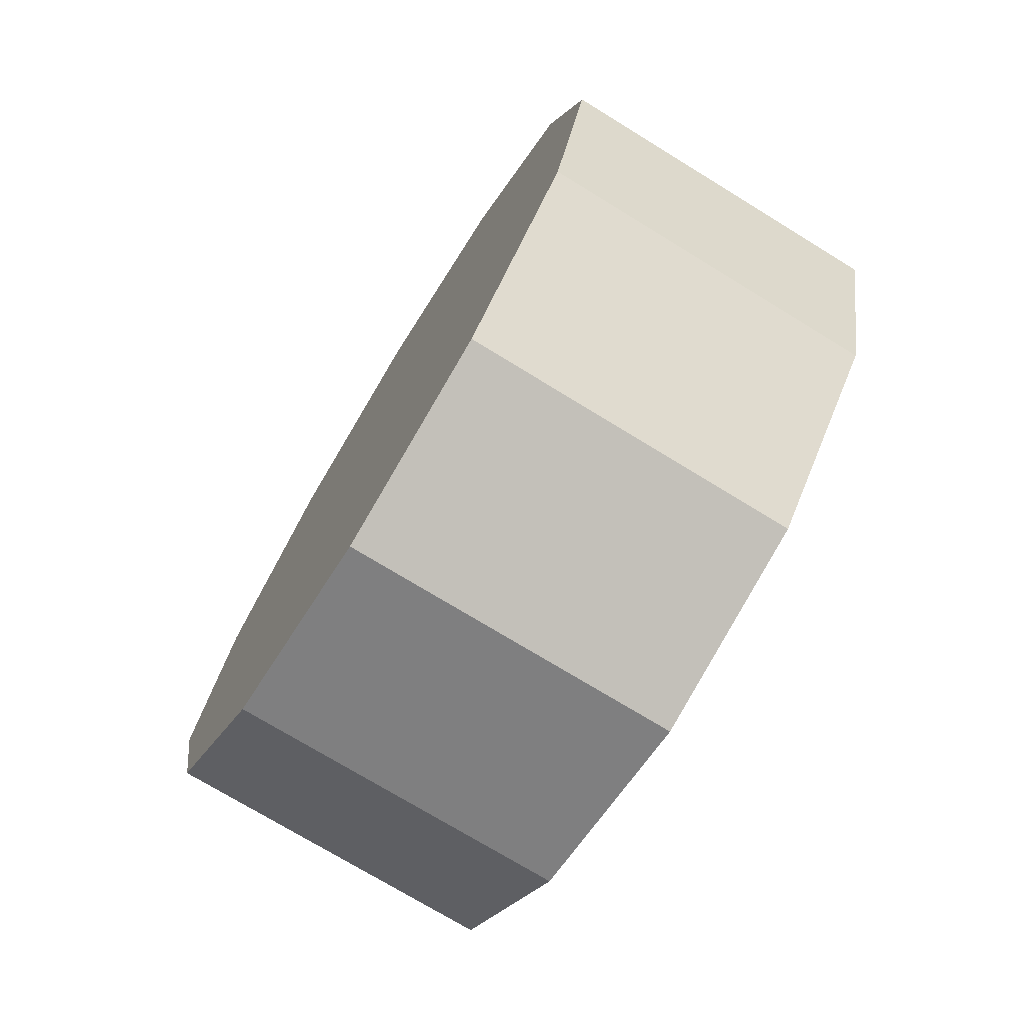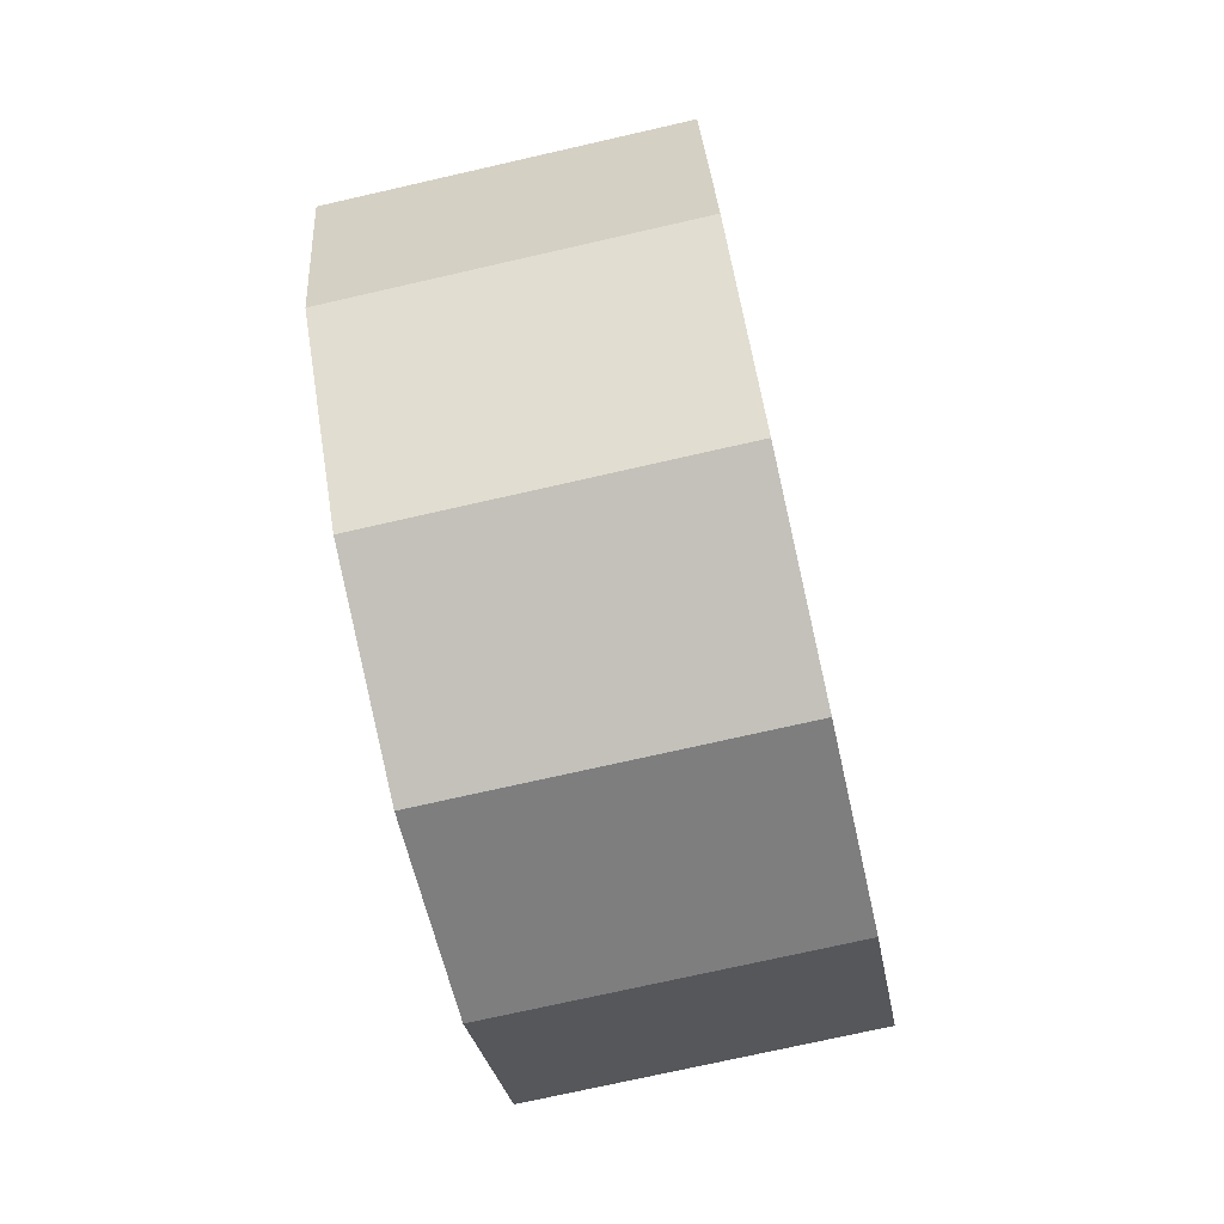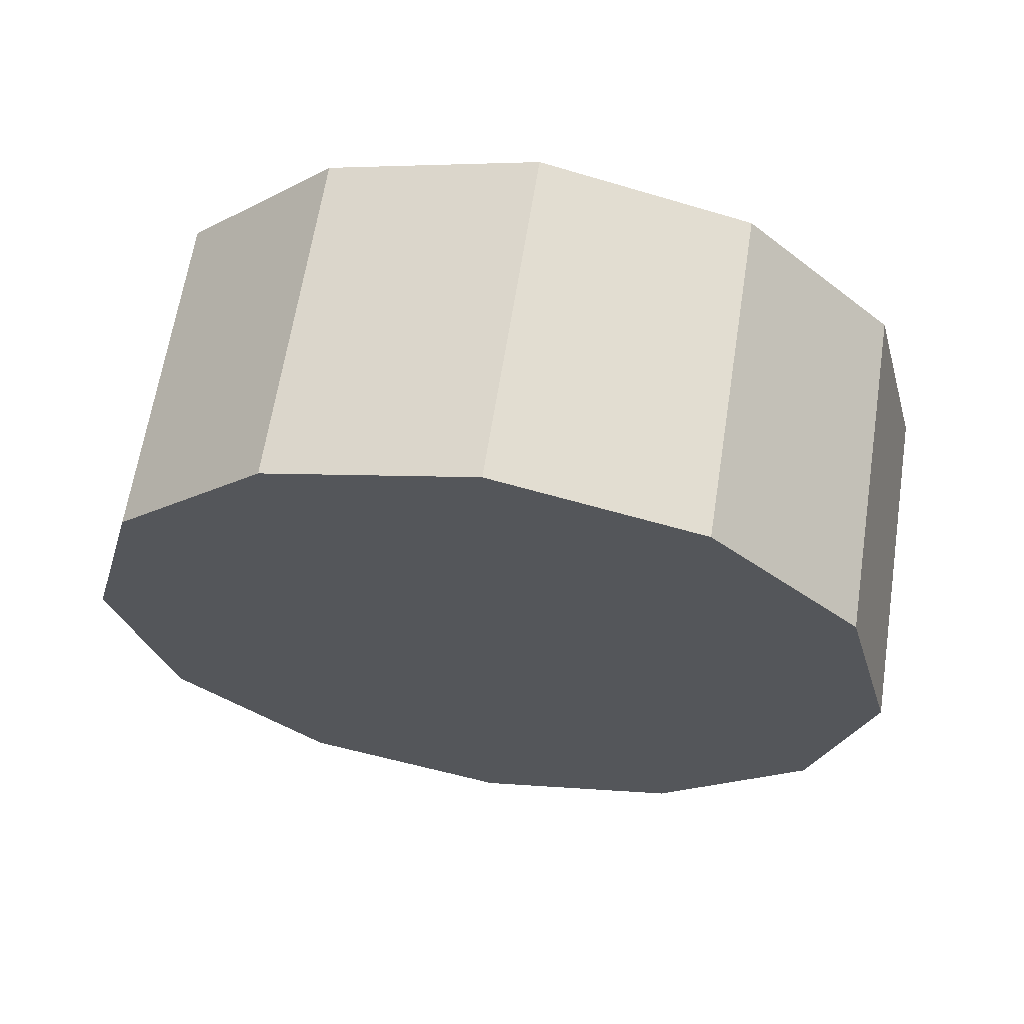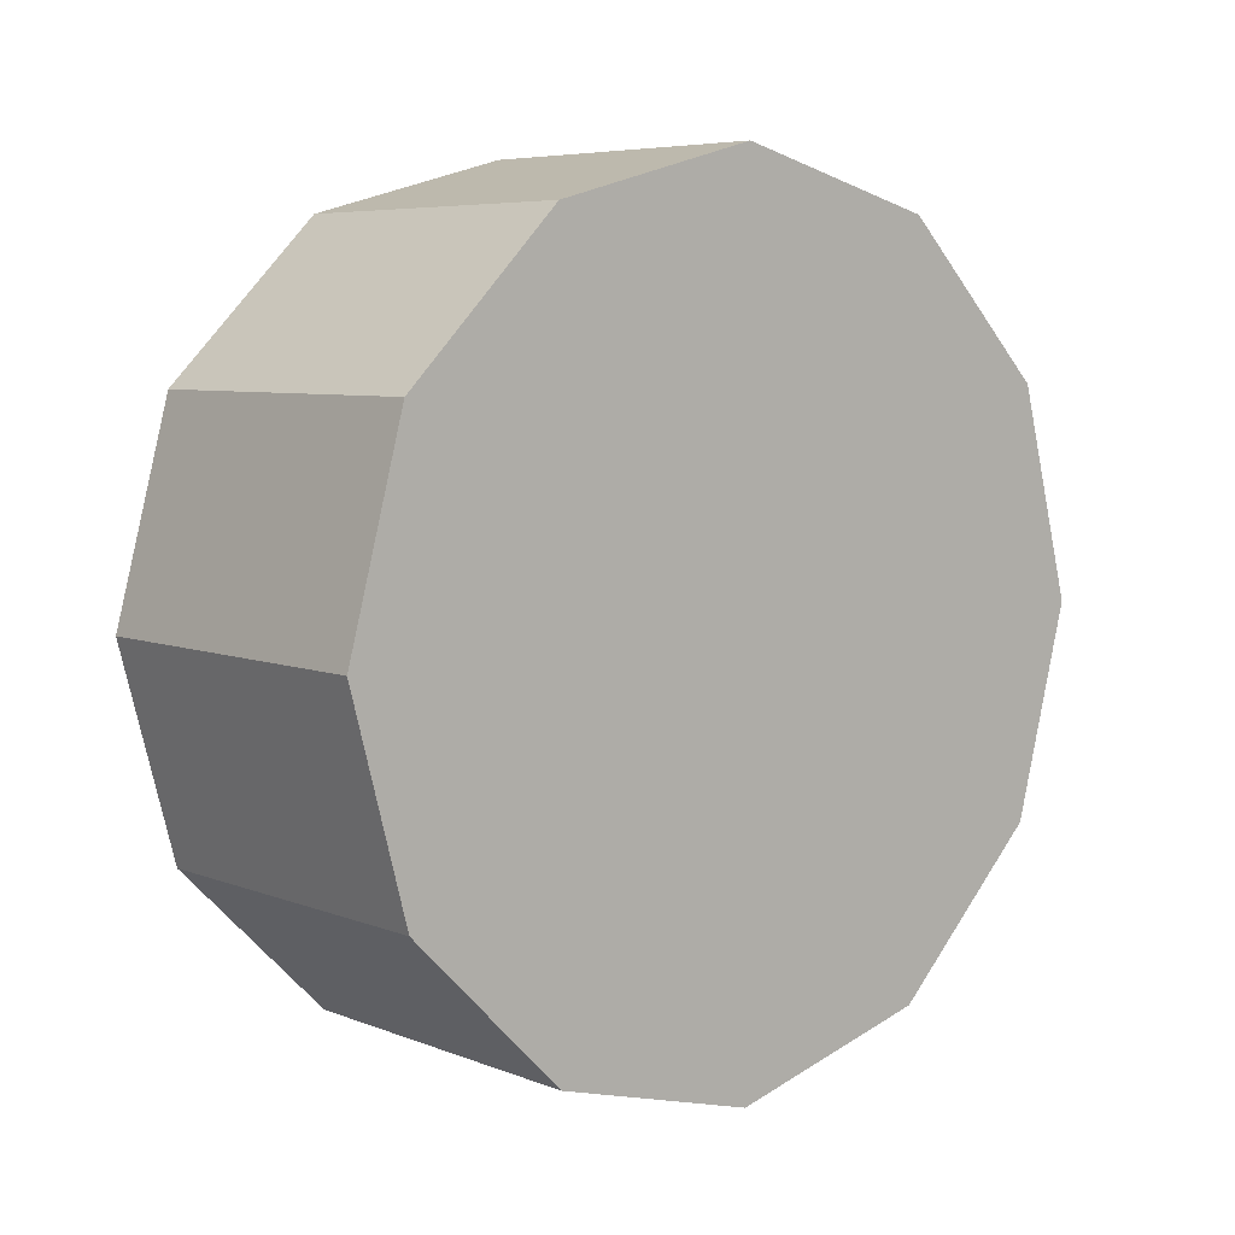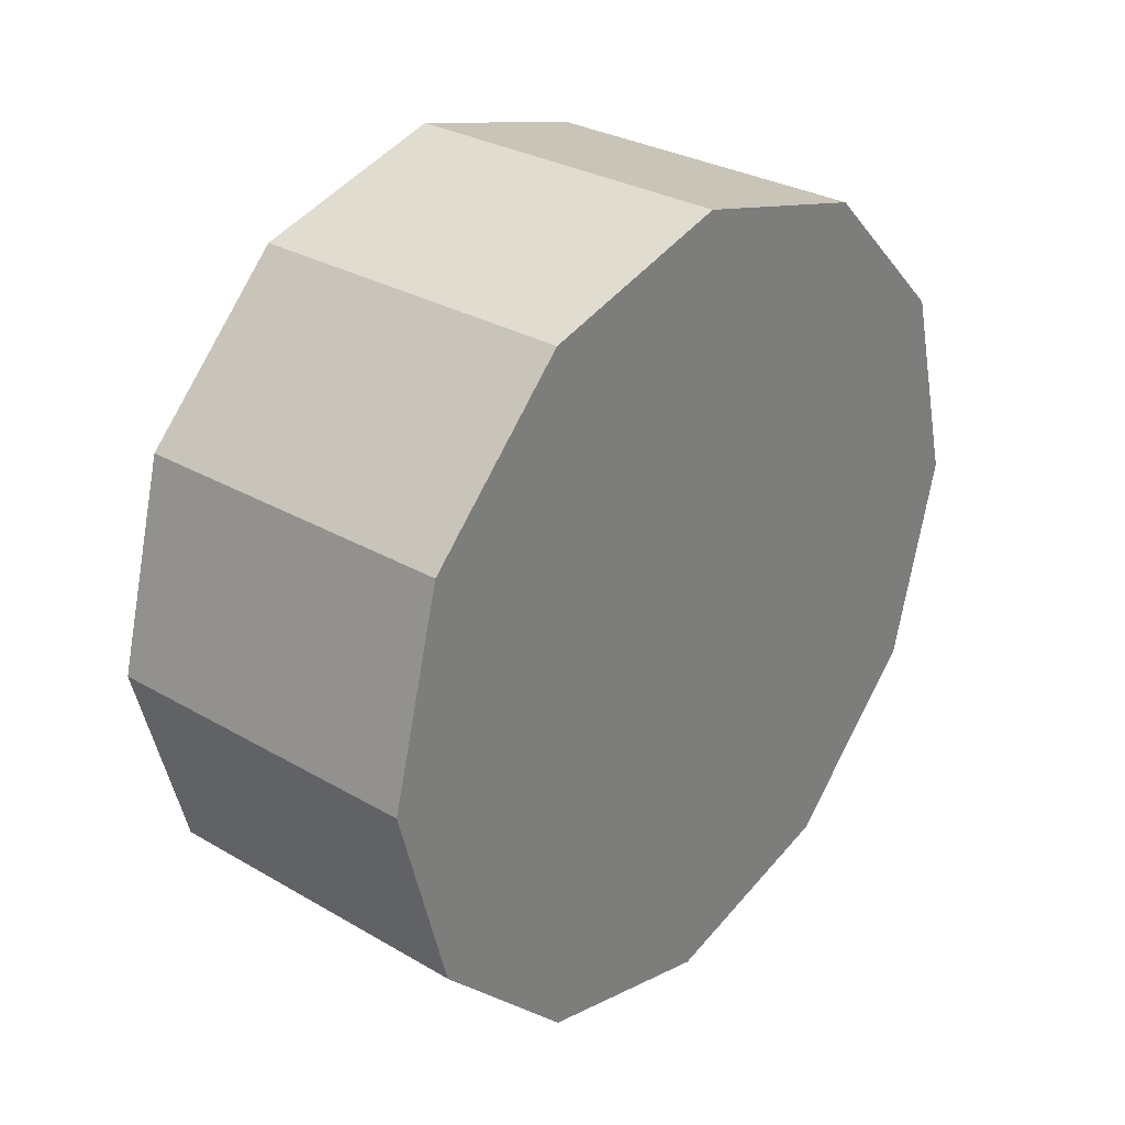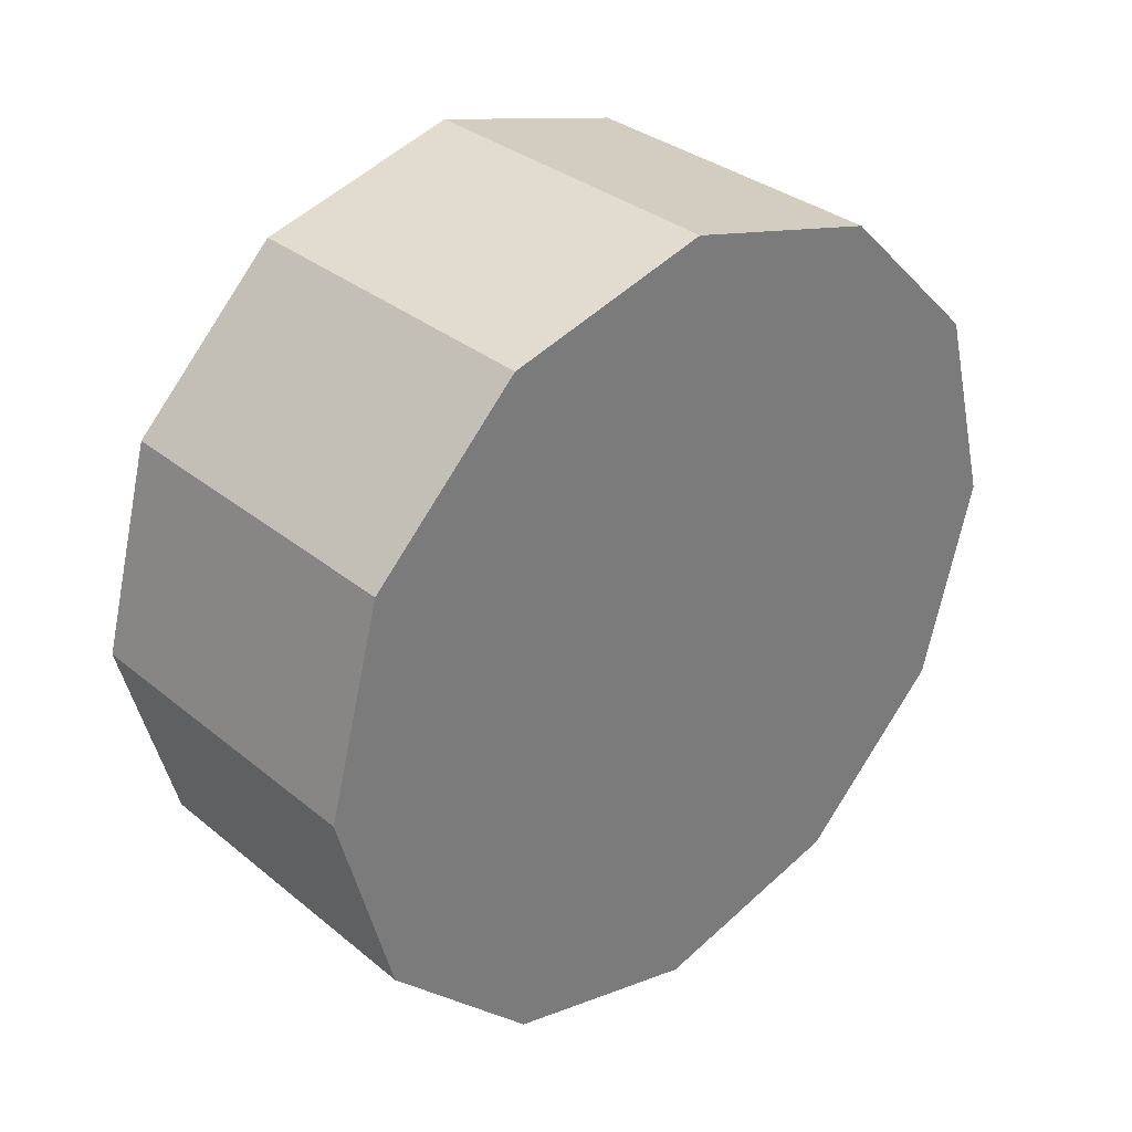
<metadata>
{"format":"obj","ext":"obj","renderer":"f3d","projection":"perspective","resolution":1024,"background":"white","views":[{"elev":-73.8,"azim":148.5,"up":"+Y"},{"elev":-73.9,"azim":12.8,"up":"+Y"},{"elev":64.1,"azim":-81.1,"up":"+Y"},{"elev":6.3,"azim":-130.9,"up":"+Y"},{"elev":30.1,"azim":-139.8,"up":"+Z"},{"elev":33.0,"azim":48.1,"up":"+Z"}]}
</metadata>
<code>
v -0.3153 0.6683 -0.3859
v 0.3153 0.6683 -0.3859
v 0.3153 0.3859 -0.6683
v -0.3153 0.3859 -0.6683
v -0.3153 0.3859 -0.6683
v 0.3153 0.3859 -0.6683
v 0.3153 4.955e-07 -0.7717
v -0.3153 4.955e-07 -0.7717
v -0.3153 4.955e-07 -0.7717
v 0.3153 4.955e-07 -0.7717
v 0.3153 -0.3859 -0.6683
v -0.3153 -0.3859 -0.6683
v -0.3153 -0.3859 -0.6683
v 0.3153 -0.3859 -0.6683
v 0.3153 -0.6683 -0.3859
v -0.3153 -0.6683 -0.3859
v -0.3153 -0.6683 -0.3859
v 0.3153 -0.6683 -0.3859
v 0.3153 -0.7717 -7.867e-06
v -0.3153 -0.7717 -7.867e-06
v -0.3153 -0.7717 -7.867e-06
v 0.3153 -0.7717 -7.867e-06
v 0.3153 -0.6683 0.3859
v -0.3153 -0.6683 0.3859
v -0.3153 -0.6683 0.3859
v 0.3153 -0.6683 0.3859
v 0.3153 -0.3859 0.6683
v -0.3153 -0.3859 0.6683
v -0.3153 -0.3859 0.6683
v 0.3153 -0.3859 0.6683
v 0.3153 4.955e-07 0.7717
v -0.3153 4.955e-07 0.7717
v -0.3153 4.955e-07 0.7717
v 0.3153 4.955e-07 0.7717
v 0.3153 0.3859 0.6683
v -0.3153 0.3859 0.6683
v -0.3153 0.3859 0.6683
v 0.3153 0.3859 0.6683
v 0.3153 0.6683 0.3859
v -0.3153 0.6683 0.3859
v -0.3153 0.6683 0.3859
v 0.3153 0.6683 0.3859
v 0.3153 0.7717 -7.867e-06
v -0.3153 0.7717 -7.867e-06
v -0.3153 0.7717 -7.867e-06
v 0.3153 0.7717 -7.867e-06
v 0.3153 0.6683 -0.3859
v -0.3153 0.6683 -0.3859
v 0.3153 0.6683 -0.3859
v 0.3153 4.955e-07 -7.867e-06
v 0.3153 0.3859 -0.6683
v 0.3153 0.7717 -7.867e-06
v 0.3153 4.955e-07 -7.867e-06
v 0.3153 4.955e-07 -7.867e-06
v 0.3153 4.955e-07 -0.7717
v 0.3153 0.6683 0.3859
v 0.3153 4.955e-07 -7.867e-06
v 0.3153 4.955e-07 -7.867e-06
v 0.3153 -0.3859 -0.6683
v 0.3153 0.3859 0.6683
v 0.3153 4.955e-07 -7.867e-06
v 0.3153 4.955e-07 -7.867e-06
v 0.3153 -0.6683 -0.3859
v 0.3153 4.955e-07 0.7717
v 0.3153 4.955e-07 -7.867e-06
v 0.3153 4.955e-07 -7.867e-06
v 0.3153 -0.7717 -7.867e-06
v 0.3153 -0.3859 0.6683
v 0.3153 4.955e-07 -7.867e-06
v 0.3153 4.955e-07 -7.867e-06
v 0.3153 -0.6683 0.3859
v 0.3153 4.955e-07 -7.867e-06
v -0.3153 0.3859 -0.6683
v -0.3153 4.955e-07 -0.7717
v -0.3153 0.6683 -0.3859
v -0.3153 -0.3859 -0.6683
v -0.3153 -0.6683 -0.3859
v -0.3153 -0.7717 -7.867e-06
v -0.3153 -0.6683 0.3859
v -0.3153 -0.3859 0.6683
v -0.3153 4.955e-07 0.7717
v -0.3153 0.3859 0.6683
v -0.3153 0.6683 0.3859
v -0.3153 0.7717 -7.867e-06
f 2 3 1
f 3 4 1
f 6 7 5
f 7 8 5
f 10 11 9
f 11 12 9
f 14 15 13
f 15 16 13
f 18 19 17
f 19 20 17
f 22 23 21
f 23 24 21
f 26 27 25
f 27 28 25
f 30 31 29
f 31 32 29
f 34 35 33
f 35 36 33
f 38 39 37
f 39 40 37
f 42 43 41
f 43 44 41
f 46 47 45
f 47 48 45
f 50 51 49
f 53 49 52
f 54 55 51
f 57 52 56
f 58 59 55
f 61 56 60
f 62 63 59
f 65 60 64
f 66 67 63
f 69 64 68
f 70 71 67
f 72 68 71
f 74 75 73
f 76 75 74
f 77 75 76
f 78 75 77
f 79 75 78
f 80 75 79
f 81 75 80
f 82 75 81
f 83 75 82
f 84 75 83

</code>
